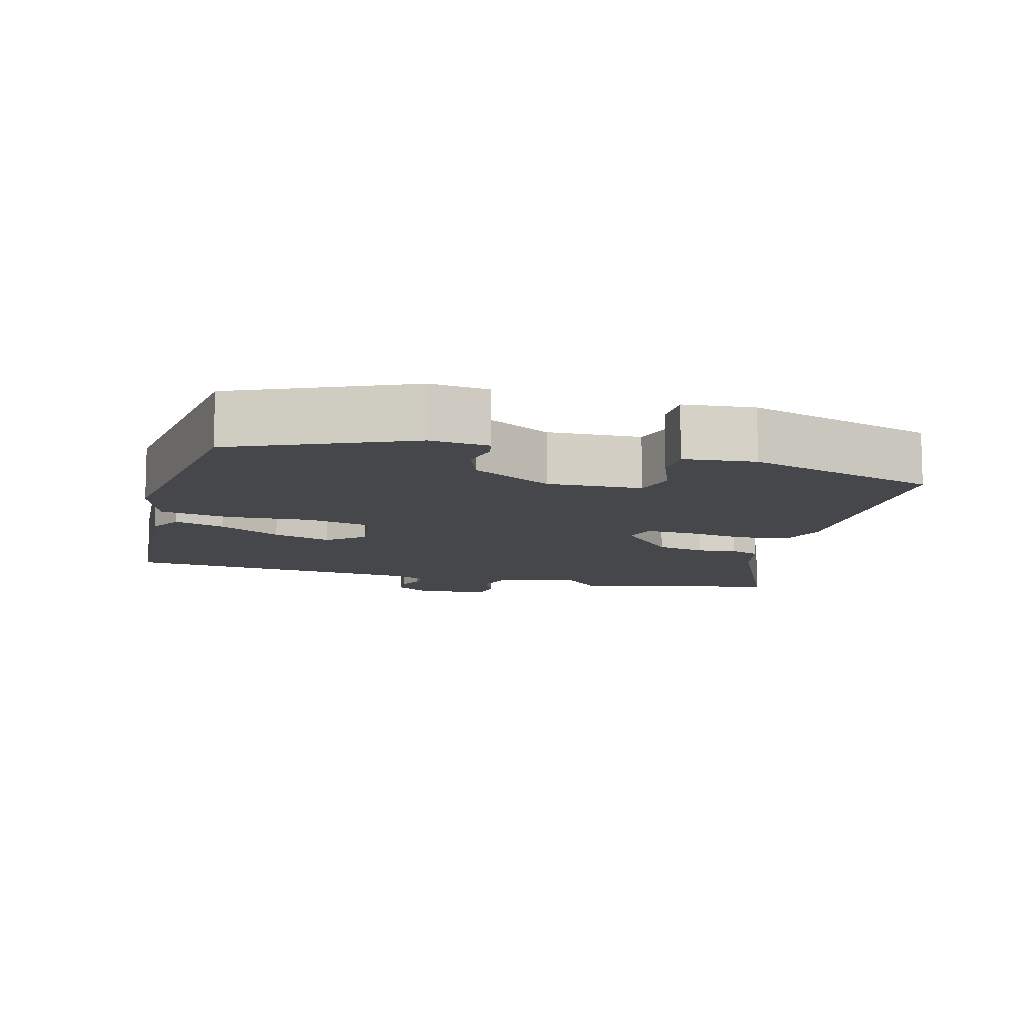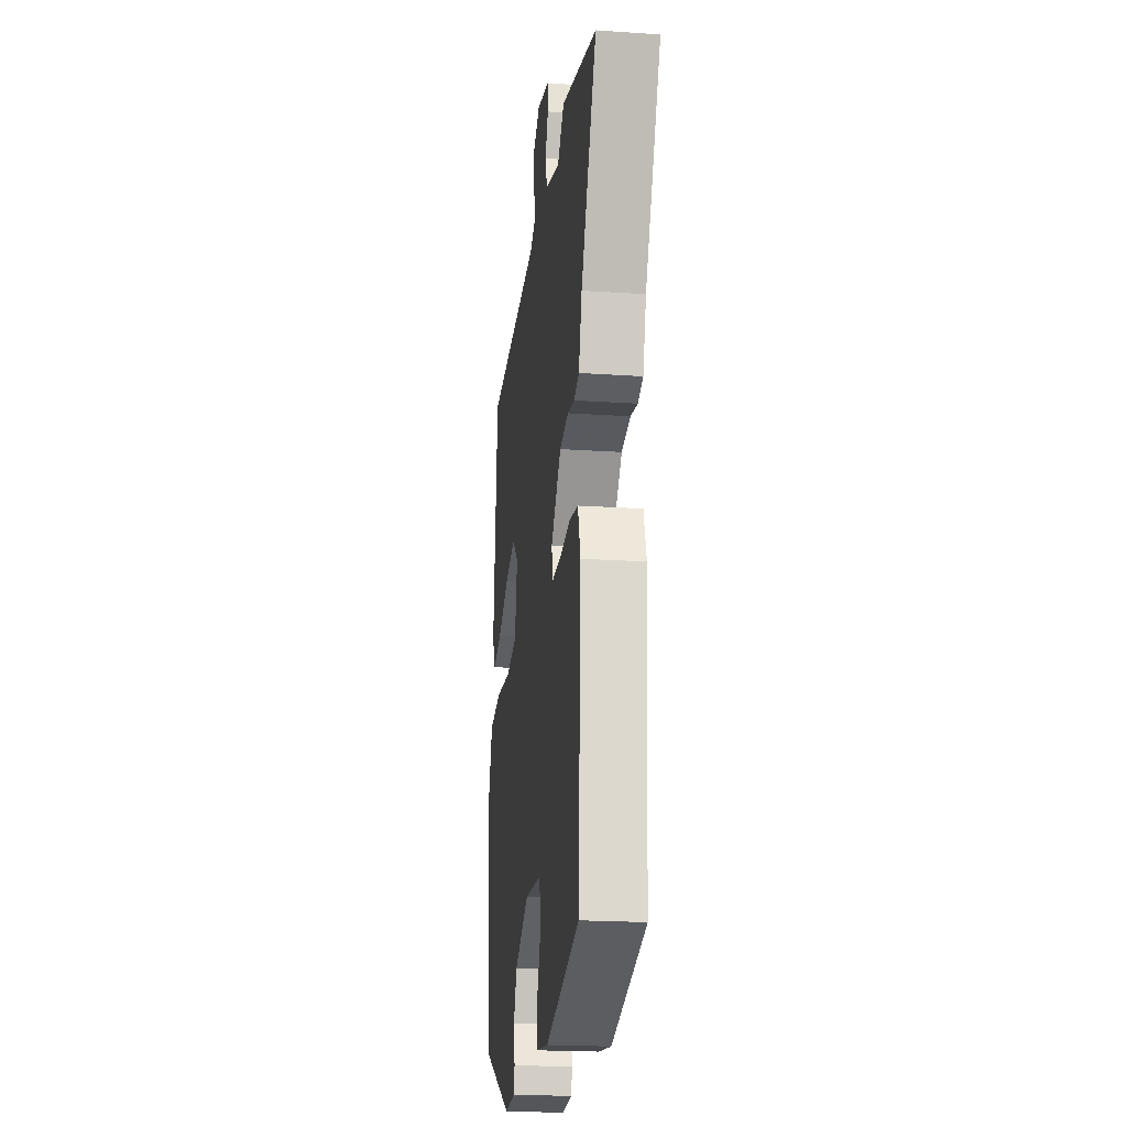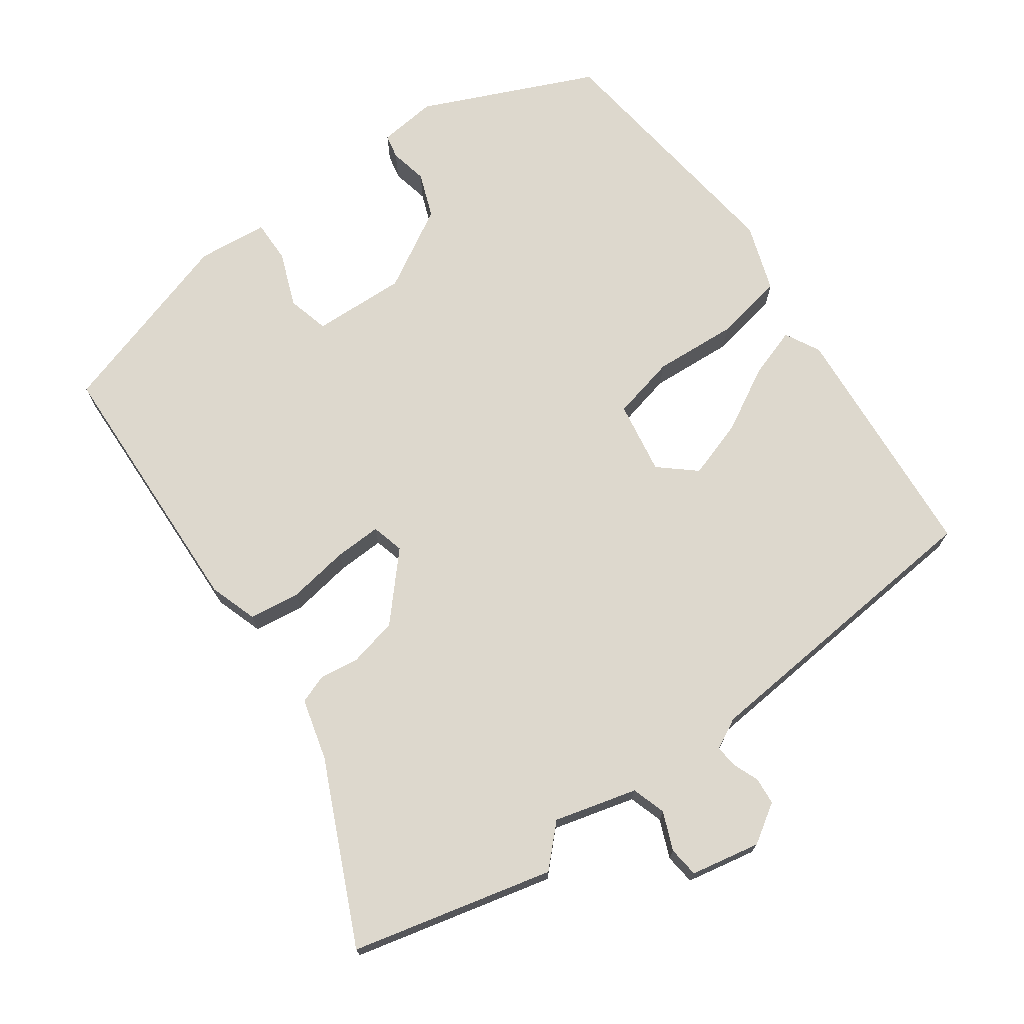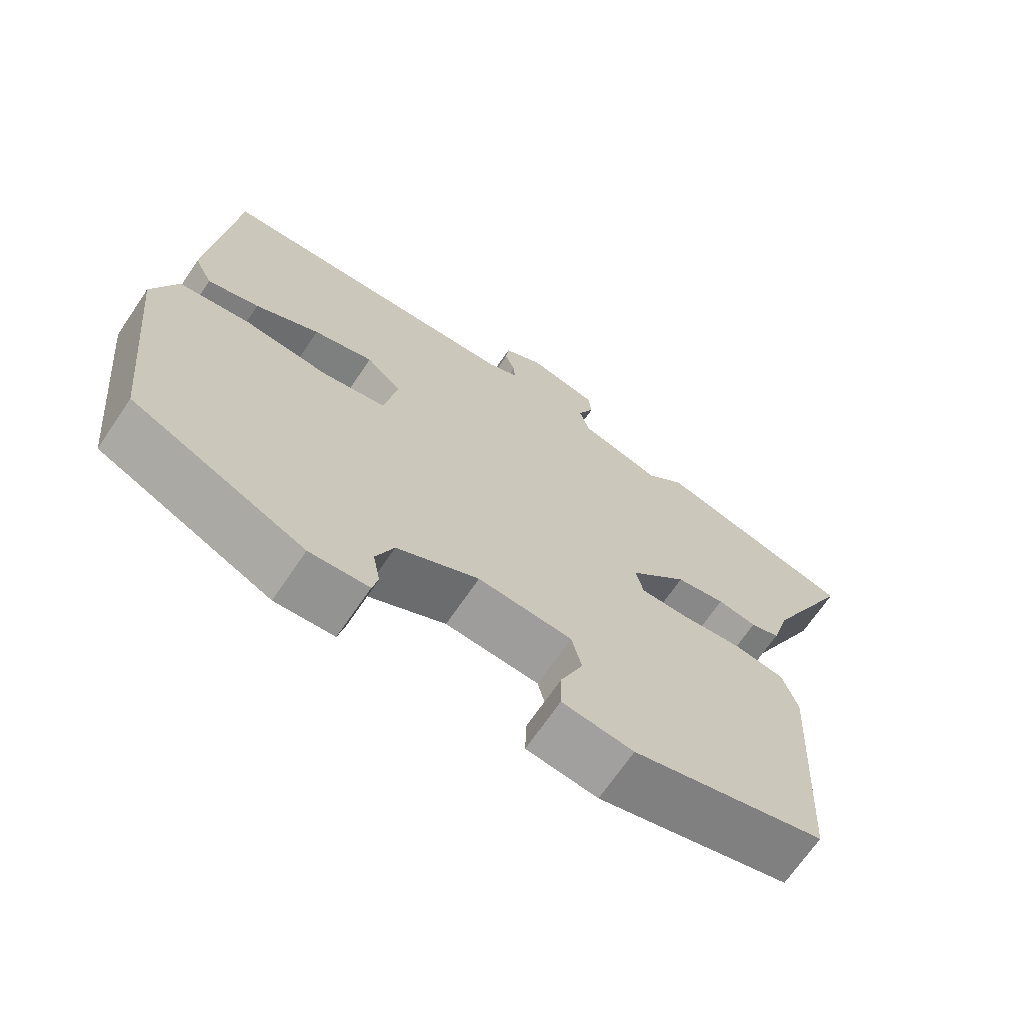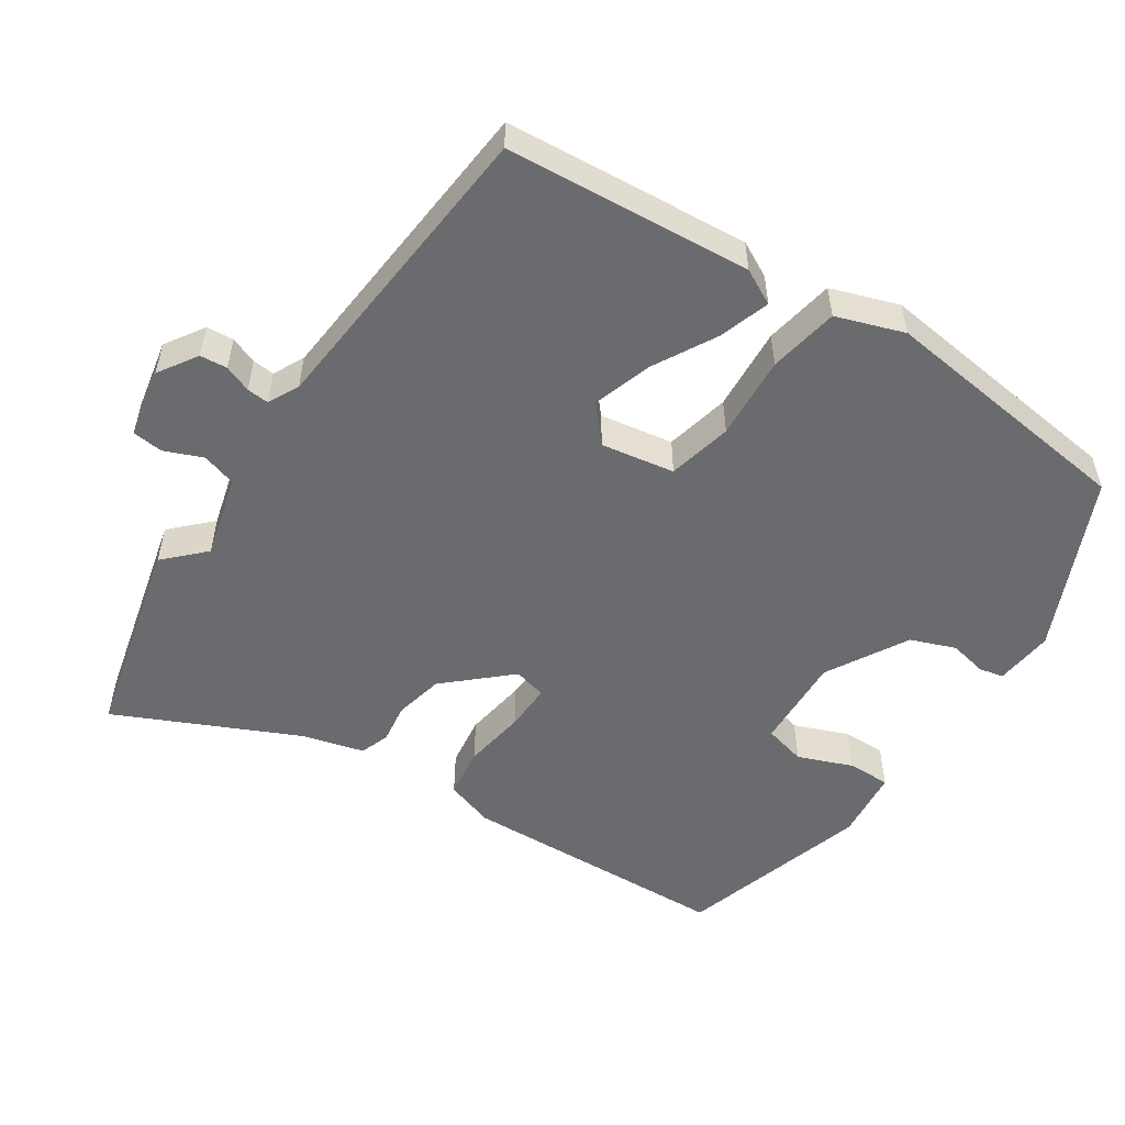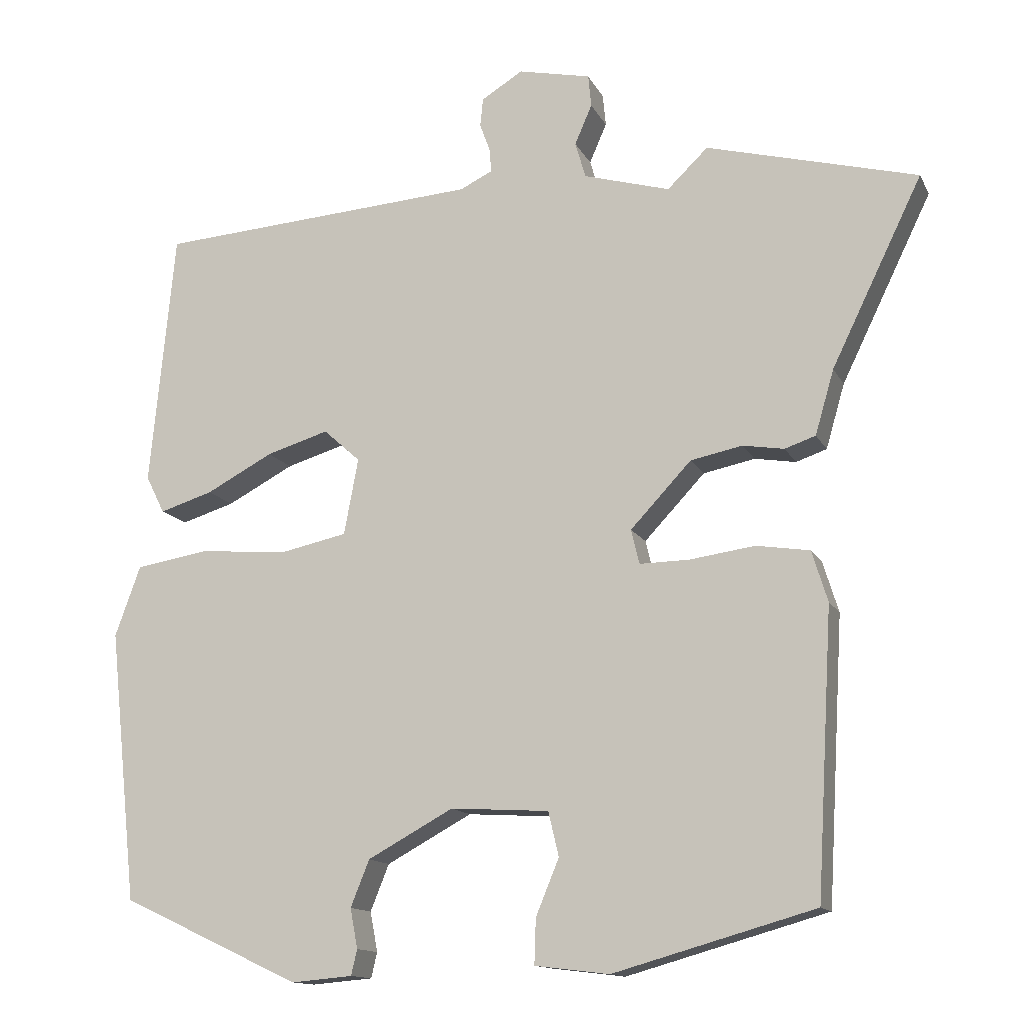
<metadata>
{"format":"obj","ext":"obj","renderer":"f3d","projection":"perspective","resolution":1024,"background":"white","views":[{"elev":-10.3,"azim":163.4,"up":"+Y"},{"elev":-20.6,"azim":-97.0,"up":"+Z"},{"elev":72.1,"azim":-36.7,"up":"+Y"},{"elev":-69.0,"azim":145.8,"up":"+Z"},{"elev":-53.3,"azim":55.5,"up":"+Y"},{"elev":-13.5,"azim":-161.4,"up":"+Z"}]}
</metadata>
<code>
v -0.615 0.07 0.47
v -0.334 0.07 0.544
v -0.28 0.07 0.492
v -0.165 0.07 0.525
v -0.151 0.07 0.573
v -0.174 0.07 0.626
v -0.17 0.07 0.669
v -0.073 0.07 0.69
v -0.018 0.07 0.656
v -0.014 0.07 0.618
v -0.028 0.07 0.58
v -0.03 0.07 0.549
v 0.013 0.07 0.528
v 0.444 0.07 0.498
v 0.477 0.07 0.156
v 0.452 0.07 0.106
v 0.381 0.07 0.128
v 0.292 0.07 0.175
v 0.209 0.07 0.2
v 0.16 0.07 0.156
v 0.179 0.07 0.054
v 0.269 0.07 0.035
v 0.386 0.07 0.045
v 0.484 0.07 0.029
v 0.518 0.07 -0.065
v 0.48 0.07 -0.428
v 0.241 0.07 -0.54
v 0.159 0.07 -0.533
v 0.151 0.07 -0.499
v 0.161 0.07 -0.446
v 0.136 0.07 -0.384
v 0.022 0.07 -0.322
v -0.109 0.07 -0.33
v -0.123 0.07 -0.389
v -0.092 0.07 -0.464
v -0.09 0.07 -0.524
v -0.189 0.07 -0.536
v -0.457 0.07 -0.46
v -0.479 0.07 -0.082
v -0.458 0.07 -0.014
v -0.387 0.07 -0.003
v -0.3 0.07 -0.015
v -0.234 0.07 -0.016
v -0.223 0.07 0.03
v -0.304 0.07 0.116
v -0.373 0.07 0.13
v -0.428 0.07 0.121
v -0.469 0.07 0.135
v -0.494 0.07 0.221
v -0.615 0 0.47
v -0.334 0 0.544
v -0.28 0 0.492
v -0.165 0 0.525
v -0.151 0 0.573
v -0.174 0 0.626
v -0.17 0 0.669
v -0.073 0 0.69
v -0.018 0 0.656
v -0.014 0 0.618
v -0.028 0 0.58
v -0.03 0 0.549
v 0.013 0 0.528
v 0.444 0 0.498
v 0.477 0 0.156
v 0.452 0 0.106
v 0.381 0 0.128
v 0.292 0 0.175
v 0.209 0 0.2
v 0.16 0 0.156
v 0.179 0 0.054
v 0.269 0 0.035
v 0.386 0 0.045
v 0.484 0 0.029
v 0.518 0 -0.065
v 0.48 0 -0.428
v 0.241 0 -0.54
v 0.159 0 -0.533
v 0.151 0 -0.499
v 0.161 0 -0.446
v 0.136 0 -0.384
v 0.022 0 -0.322
v -0.109 0 -0.33
v -0.123 0 -0.389
v -0.092 0 -0.464
v -0.09 0 -0.524
v -0.189 0 -0.536
v -0.457 0 -0.46
v -0.479 0 -0.082
v -0.458 0 -0.014
v -0.387 0 -0.003
v -0.3 0 -0.015
v -0.234 0 -0.016
v -0.223 0 0.03
v -0.304 0 0.116
v -0.373 0 0.13
v -0.428 0 0.121
v -0.469 0 0.135
v -0.494 0 0.221
f 46 47 48 49
f 1 2 3
f 49 1 3
f 46 49 3
f 45 46 3
f 44 45 3 4
f 40 41 42
f 39 40 42
f 38 39 42
f 37 38 42
f 36 37 42
f 35 36 42
f 34 35 42
f 33 34 42 43
f 32 33 43 44
f 28 29 30
f 27 28 30
f 26 27 30
f 25 26 30
f 24 25 30
f 23 24 30
f 22 23 30
f 21 22 30 31
f 44 4 5
f 32 44 5
f 31 32 5
f 21 31 5
f 20 21 5
f 16 17 18
f 15 16 18
f 14 15 18
f 13 14 18
f 12 13 18 19
f 9 10 11
f 8 9 11
f 7 8 11
f 6 7 11
f 5 6 11
f 5 11 12
f 5 12 19 20
f 98 97 96 95
f 52 51 50
f 52 50 98
f 52 98 95
f 52 95 94
f 53 52 94 93
f 91 90 89
f 91 89 88
f 91 88 87
f 91 87 86
f 91 86 85
f 91 85 84
f 91 84 83
f 92 91 83 82
f 93 92 82 81
f 79 78 77
f 79 77 76
f 79 76 75
f 79 75 74
f 79 74 73
f 79 73 72
f 79 72 71
f 80 79 71 70
f 54 53 93
f 54 93 81
f 54 81 80
f 54 80 70
f 54 70 69
f 67 66 65
f 67 65 64
f 67 64 63
f 67 63 62
f 68 67 62 61
f 60 59 58
f 60 58 57
f 60 57 56
f 60 56 55
f 60 55 54
f 61 60 54
f 69 68 61 54
f 1 50 51 2
f 2 51 52 3
f 3 52 53 4
f 4 53 54 5
f 5 54 55 6
f 6 55 56 7
f 7 56 57 8
f 8 57 58 9
f 9 58 59 10
f 10 59 60 11
f 11 60 61 12
f 12 61 62 13
f 13 62 63 14
f 14 63 64 15
f 15 64 65 16
f 16 65 66 17
f 17 66 67 18
f 18 67 68 19
f 19 68 69 20
f 20 69 70 21
f 21 70 71 22
f 22 71 72 23
f 23 72 73 24
f 24 73 74 25
f 25 74 75 26
f 26 75 76 27
f 27 76 77 28
f 28 77 78 29
f 29 78 79 30
f 30 79 80 31
f 31 80 81 32
f 32 81 82 33
f 33 82 83 34
f 34 83 84 35
f 35 84 85 36
f 36 85 86 37
f 37 86 87 38
f 38 87 88 39
f 39 88 89 40
f 40 89 90 41
f 41 90 91 42
f 42 91 92 43
f 43 92 93 44
f 44 93 94 45
f 45 94 95 46
f 46 95 96 47
f 47 96 97 48
f 48 97 98 49
f 49 98 50 1

</code>
